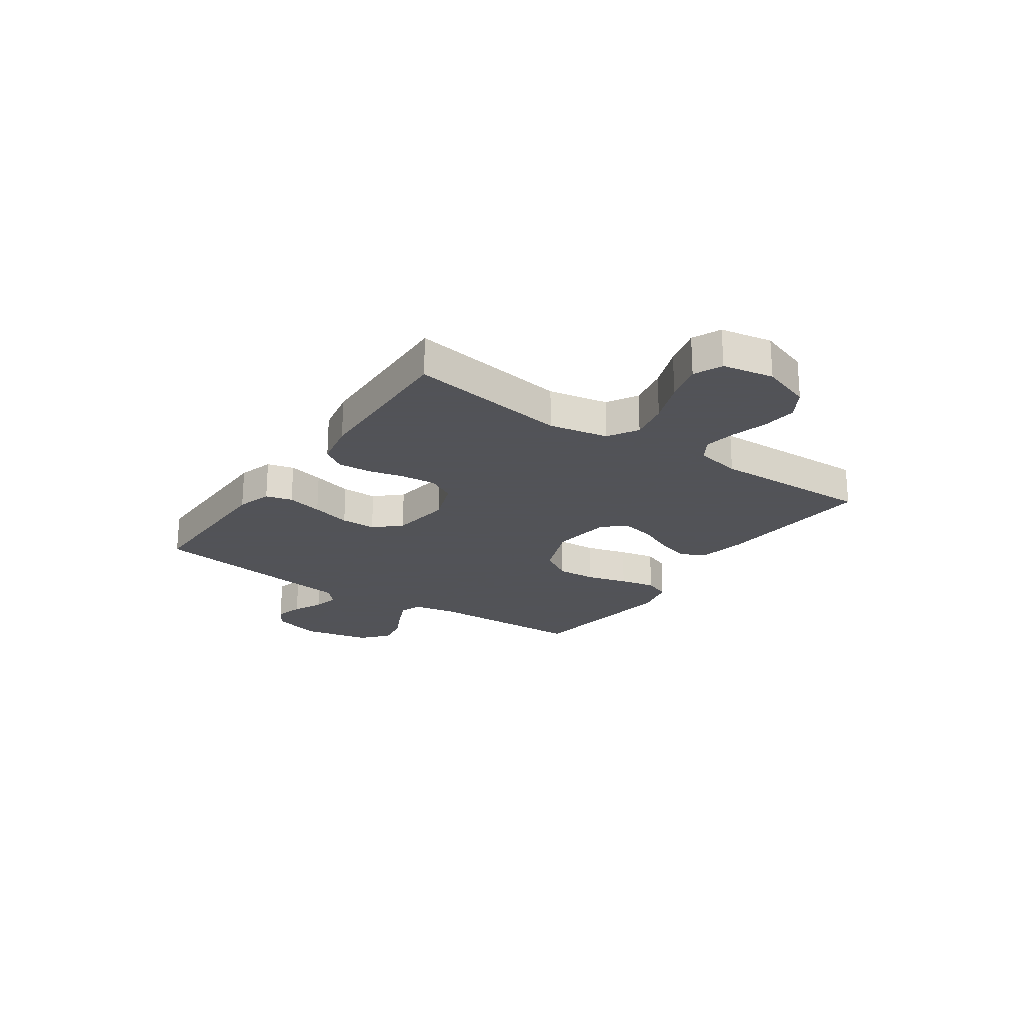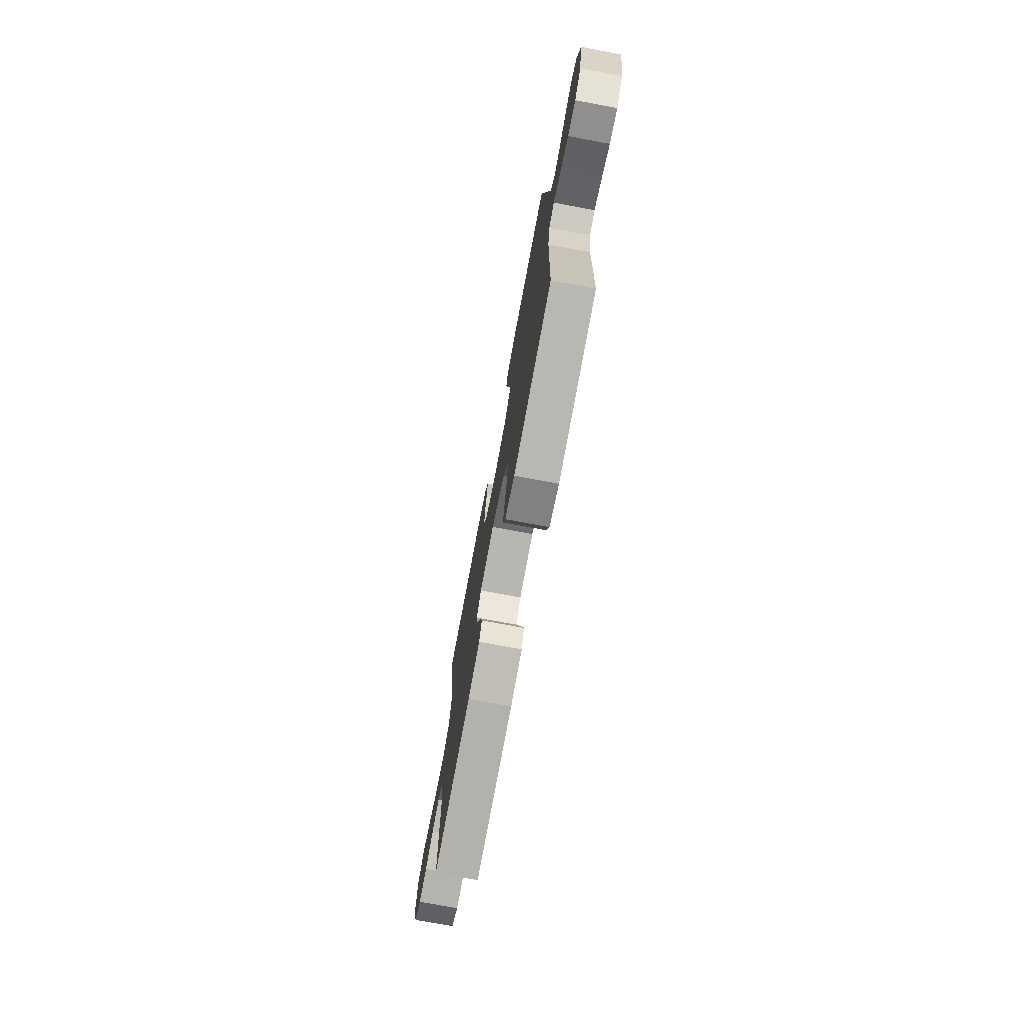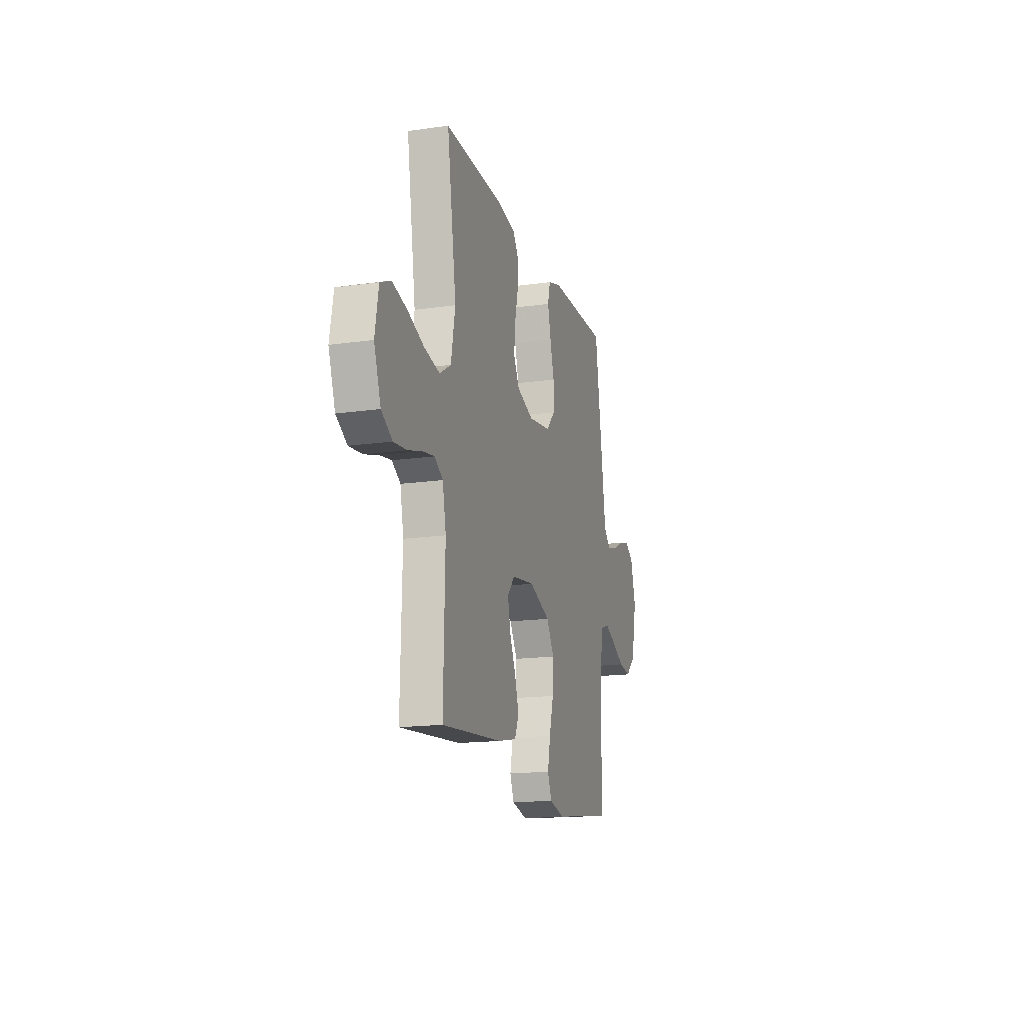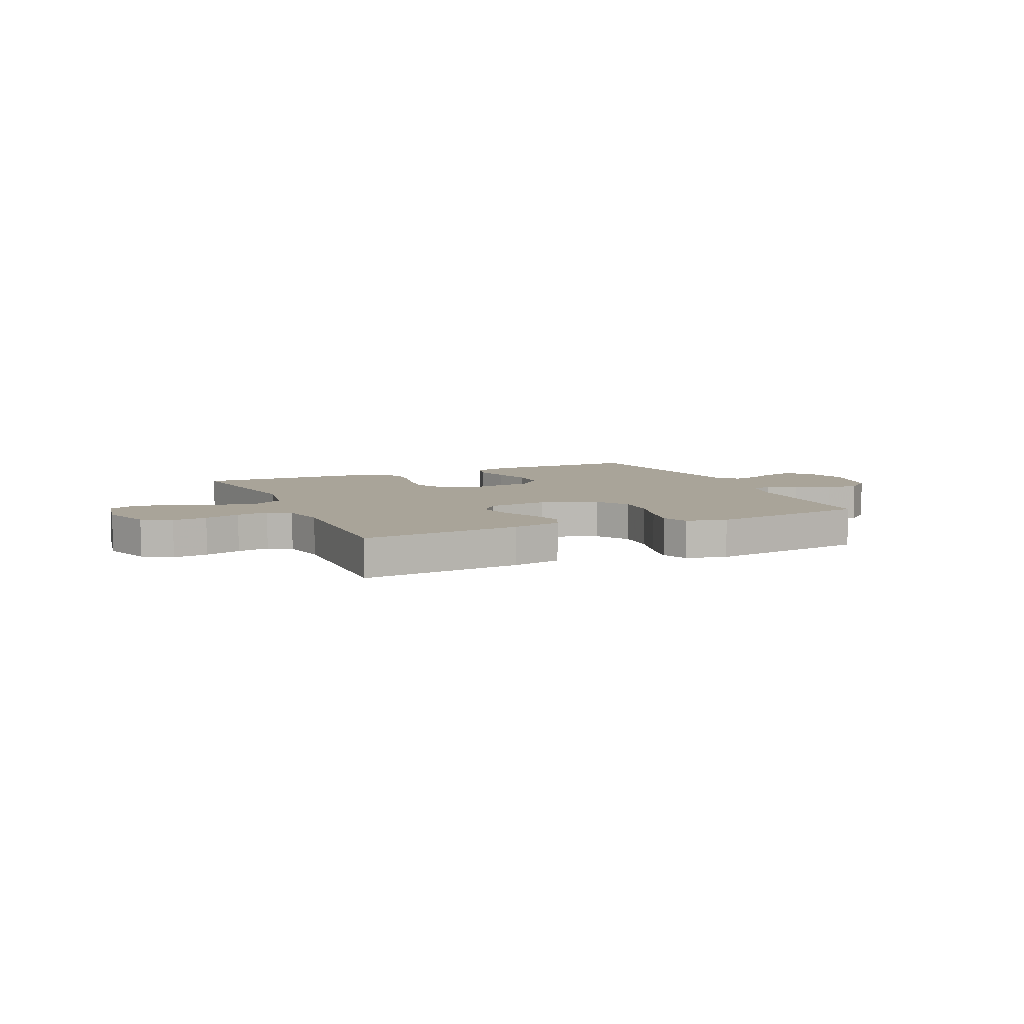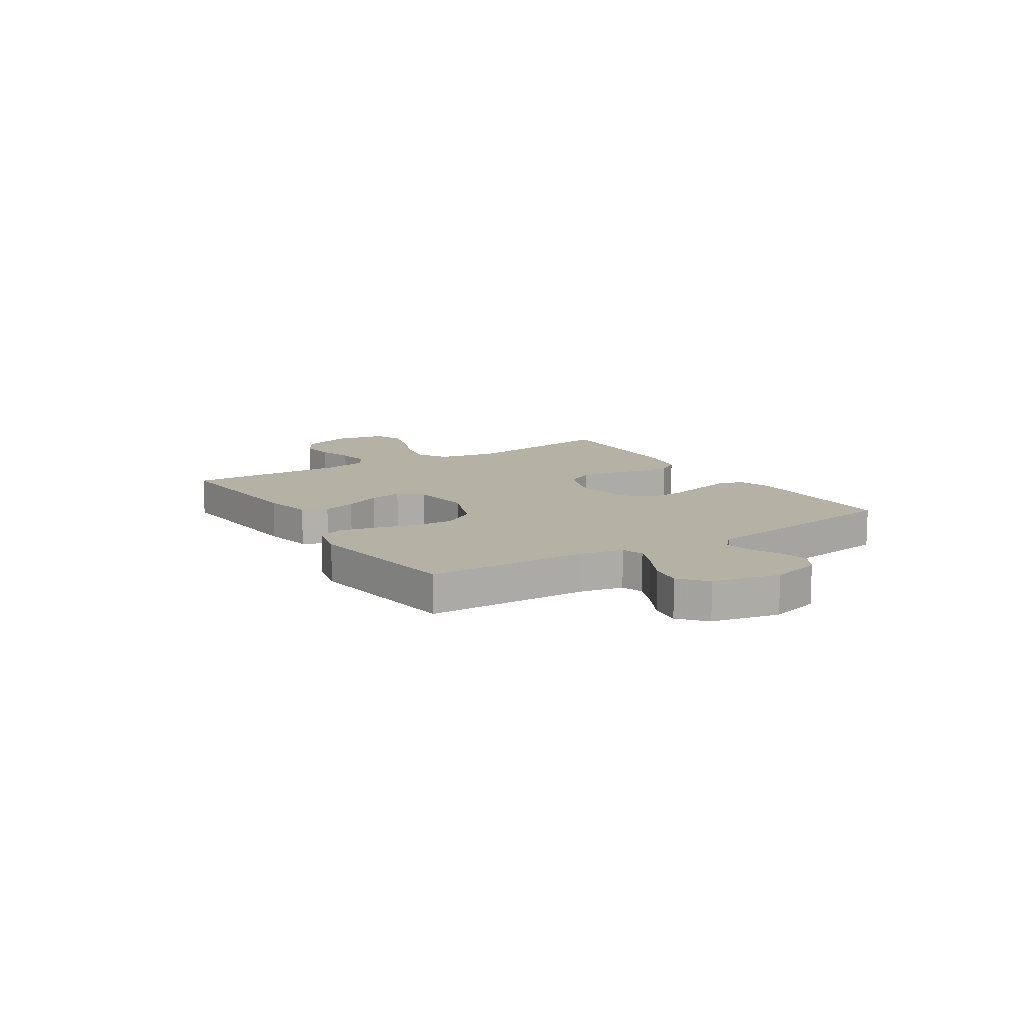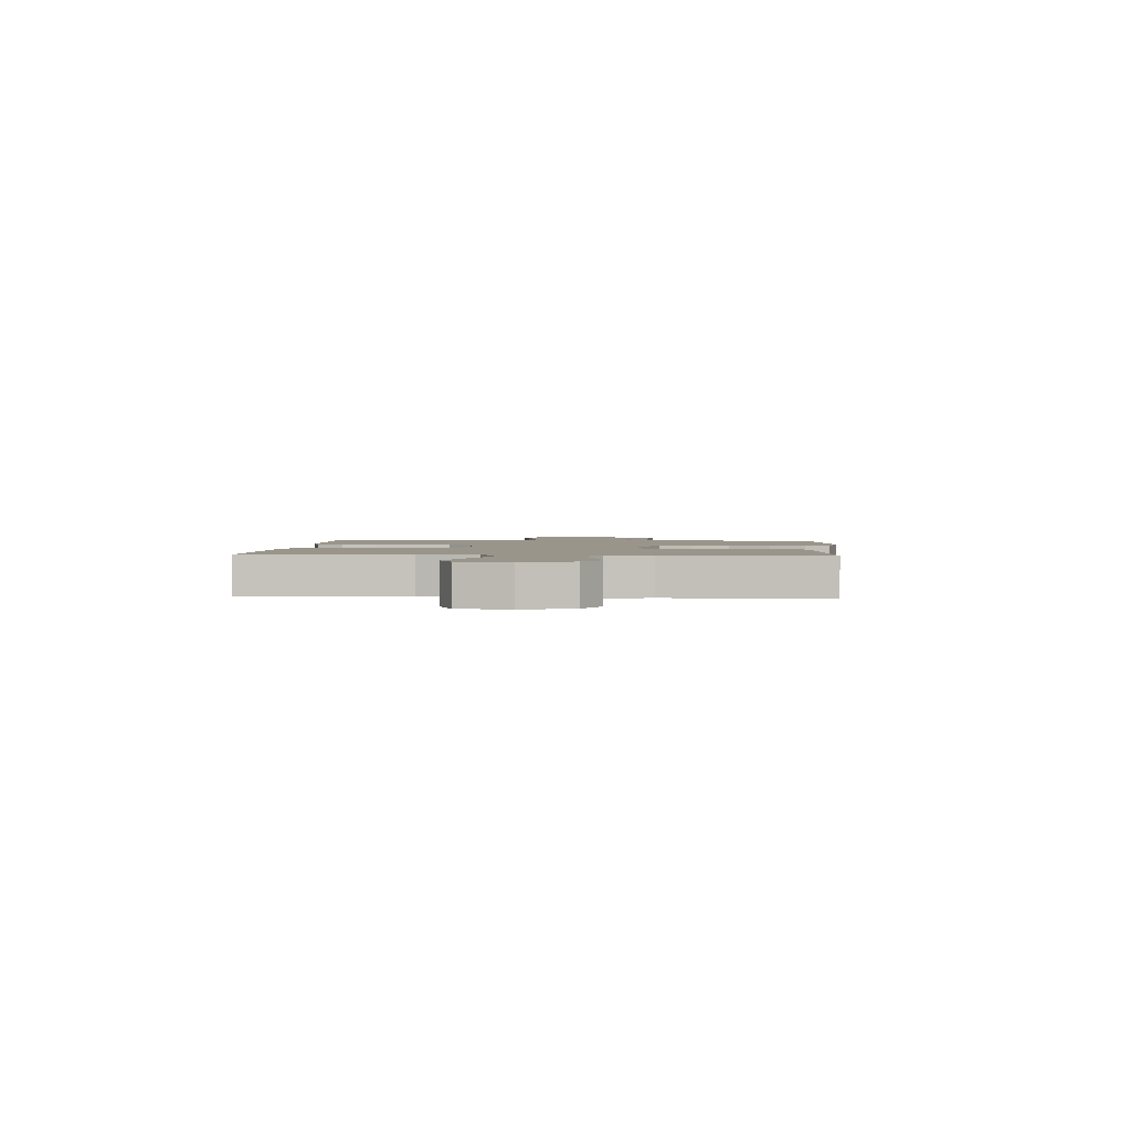
<metadata>
{"format":"obj","ext":"obj","renderer":"f3d","projection":"perspective","resolution":1024,"background":"white","views":[{"elev":-22.5,"azim":55.6,"up":"+Y"},{"elev":-73.9,"azim":-100.6,"up":"+Z"},{"elev":-16.4,"azim":106.3,"up":"+Z"},{"elev":7.2,"azim":155.9,"up":"+Y"},{"elev":11.9,"azim":-122.2,"up":"+Y"},{"elev":2.1,"azim":93.7,"up":"+Y"}]}
</metadata>
<code>
v -0.5 0.07 -0.5
v -0.508 0.07 -0.2
v -0.524 0.07 -0.118
v -0.565 0.07 -0.104
v -0.621 0.07 -0.128
v -0.684 0.07 -0.16
v -0.744 0.07 -0.169
v -0.793 0.07 -0.126
v -0.82 0.07 0
v -0.794 0.07 0.094
v -0.751 0.07 0.12
v -0.697 0.07 0.106
v -0.642 0.07 0.079
v -0.593 0.07 0.067
v -0.558 0.07 0.099
v -0.544 0.07 0.2
v -0.5 0.07 0.5
v -0.2 0.07 0.496
v -0.134 0.07 0.476
v -0.121 0.07 0.426
v -0.137 0.07 0.359
v -0.157 0.07 0.285
v -0.157 0.07 0.219
v -0.113 0.07 0.171
v 0 0.07 0.155
v 0.083 0.07 0.185
v 0.111 0.07 0.237
v 0.105 0.07 0.303
v 0.089 0.07 0.371
v 0.085 0.07 0.432
v 0.114 0.07 0.475
v 0.2 0.07 0.492
v 0.5 0.07 0.5
v 0.454 0.07 0.2
v 0.475 0.07 0.089
v 0.531 0.07 0.055
v 0.606 0.07 0.07
v 0.688 0.07 0.101
v 0.761 0.07 0.12
v 0.814 0.07 0.096
v 0.831 0.07 0
v 0.798 0.07 -0.094
v 0.744 0.07 -0.126
v 0.679 0.07 -0.119
v 0.612 0.07 -0.099
v 0.552 0.07 -0.089
v 0.51 0.07 -0.115
v 0.493 0.07 -0.2
v 0.5 0.07 -0.5
v 0.2 0.07 -0.473
v 0.107 0.07 -0.454
v 0.086 0.07 -0.408
v 0.105 0.07 -0.345
v 0.136 0.07 -0.276
v 0.149 0.07 -0.214
v 0.113 0.07 -0.171
v 0 0.07 -0.156
v -0.105 0.07 -0.196
v -0.143 0.07 -0.258
v -0.139 0.07 -0.332
v -0.118 0.07 -0.409
v -0.104 0.07 -0.476
v -0.124 0.07 -0.525
v -0.2 0.07 -0.543
v -0.5 0 -0.5
v -0.508 0 -0.2
v -0.524 0 -0.118
v -0.565 0 -0.104
v -0.621 0 -0.128
v -0.684 0 -0.16
v -0.744 0 -0.169
v -0.793 0 -0.126
v -0.82 0 0
v -0.794 0 0.094
v -0.751 0 0.12
v -0.697 0 0.106
v -0.642 0 0.079
v -0.593 0 0.067
v -0.558 0 0.099
v -0.544 0 0.2
v -0.5 0 0.5
v -0.2 0 0.496
v -0.134 0 0.476
v -0.121 0 0.426
v -0.137 0 0.359
v -0.157 0 0.285
v -0.157 0 0.219
v -0.113 0 0.171
v 0 0 0.155
v 0.083 0 0.185
v 0.111 0 0.237
v 0.105 0 0.303
v 0.089 0 0.371
v 0.085 0 0.432
v 0.114 0 0.475
v 0.2 0 0.492
v 0.5 0 0.5
v 0.454 0 0.2
v 0.475 0 0.089
v 0.531 0 0.055
v 0.606 0 0.07
v 0.688 0 0.101
v 0.761 0 0.12
v 0.814 0 0.096
v 0.831 0 0
v 0.798 0 -0.094
v 0.744 0 -0.126
v 0.679 0 -0.119
v 0.612 0 -0.099
v 0.552 0 -0.089
v 0.51 0 -0.115
v 0.493 0 -0.2
v 0.5 0 -0.5
v 0.2 0 -0.473
v 0.107 0 -0.454
v 0.086 0 -0.408
v 0.105 0 -0.345
v 0.136 0 -0.276
v 0.149 0 -0.214
v 0.113 0 -0.171
v 0 0 -0.156
v -0.105 0 -0.196
v -0.143 0 -0.258
v -0.139 0 -0.332
v -0.118 0 -0.409
v -0.104 0 -0.476
v -0.124 0 -0.525
v -0.2 0 -0.543
f 63 64 1 2
f 60 61 62 63
f 60 63 2 3
f 59 60 3
f 58 59 3
f 57 58 3 4
f 51 52 53 54
f 51 54 55
f 48 49 50 51
f 47 48 51 55
f 46 47 55 56
f 42 43 44 45
f 42 45 46
f 41 42 46
f 37 38 39 40
f 36 37 40 41
f 31 32 33 34
f 31 34 35
f 28 29 30 31
f 27 28 31 35
f 26 27 35 36
f 19 20 21 22
f 17 18 19 22
f 15 16 17 22
f 14 15 22 23
f 10 11 12 13
f 10 13 14
f 9 10 14
f 8 9 14
f 5 6 7 8
f 4 5 8 14
f 57 4 14 23
f 36 41 46 56
f 25 26 36 56
f 24 25 56 57
f 23 24 57
f 66 65 128 127
f 127 126 125 124
f 67 66 127 124
f 67 124 123
f 67 123 122
f 68 67 122 121
f 118 117 116 115
f 119 118 115
f 115 114 113 112
f 119 115 112 111
f 120 119 111 110
f 109 108 107 106
f 110 109 106
f 110 106 105
f 104 103 102 101
f 105 104 101 100
f 98 97 96 95
f 99 98 95
f 95 94 93 92
f 99 95 92 91
f 100 99 91 90
f 86 85 84 83
f 86 83 82 81
f 86 81 80 79
f 87 86 79 78
f 77 76 75 74
f 78 77 74
f 78 74 73
f 78 73 72
f 72 71 70 69
f 78 72 69 68
f 87 78 68 121
f 120 110 105 100
f 120 100 90 89
f 121 120 89 88
f 121 88 87
f 1 65 66 2
f 2 66 67 3
f 3 67 68 4
f 4 68 69 5
f 5 69 70 6
f 6 70 71 7
f 7 71 72 8
f 8 72 73 9
f 9 73 74 10
f 10 74 75 11
f 11 75 76 12
f 12 76 77 13
f 13 77 78 14
f 14 78 79 15
f 15 79 80 16
f 16 80 81 17
f 17 81 82 18
f 18 82 83 19
f 19 83 84 20
f 20 84 85 21
f 21 85 86 22
f 22 86 87 23
f 23 87 88 24
f 24 88 89 25
f 25 89 90 26
f 26 90 91 27
f 27 91 92 28
f 28 92 93 29
f 29 93 94 30
f 30 94 95 31
f 31 95 96 32
f 32 96 97 33
f 33 97 98 34
f 34 98 99 35
f 35 99 100 36
f 36 100 101 37
f 37 101 102 38
f 38 102 103 39
f 39 103 104 40
f 40 104 105 41
f 41 105 106 42
f 42 106 107 43
f 43 107 108 44
f 44 108 109 45
f 45 109 110 46
f 46 110 111 47
f 47 111 112 48
f 48 112 113 49
f 49 113 114 50
f 50 114 115 51
f 51 115 116 52
f 52 116 117 53
f 53 117 118 54
f 54 118 119 55
f 55 119 120 56
f 56 120 121 57
f 57 121 122 58
f 58 122 123 59
f 59 123 124 60
f 60 124 125 61
f 61 125 126 62
f 62 126 127 63
f 63 127 128 64
f 64 128 65 1

</code>
